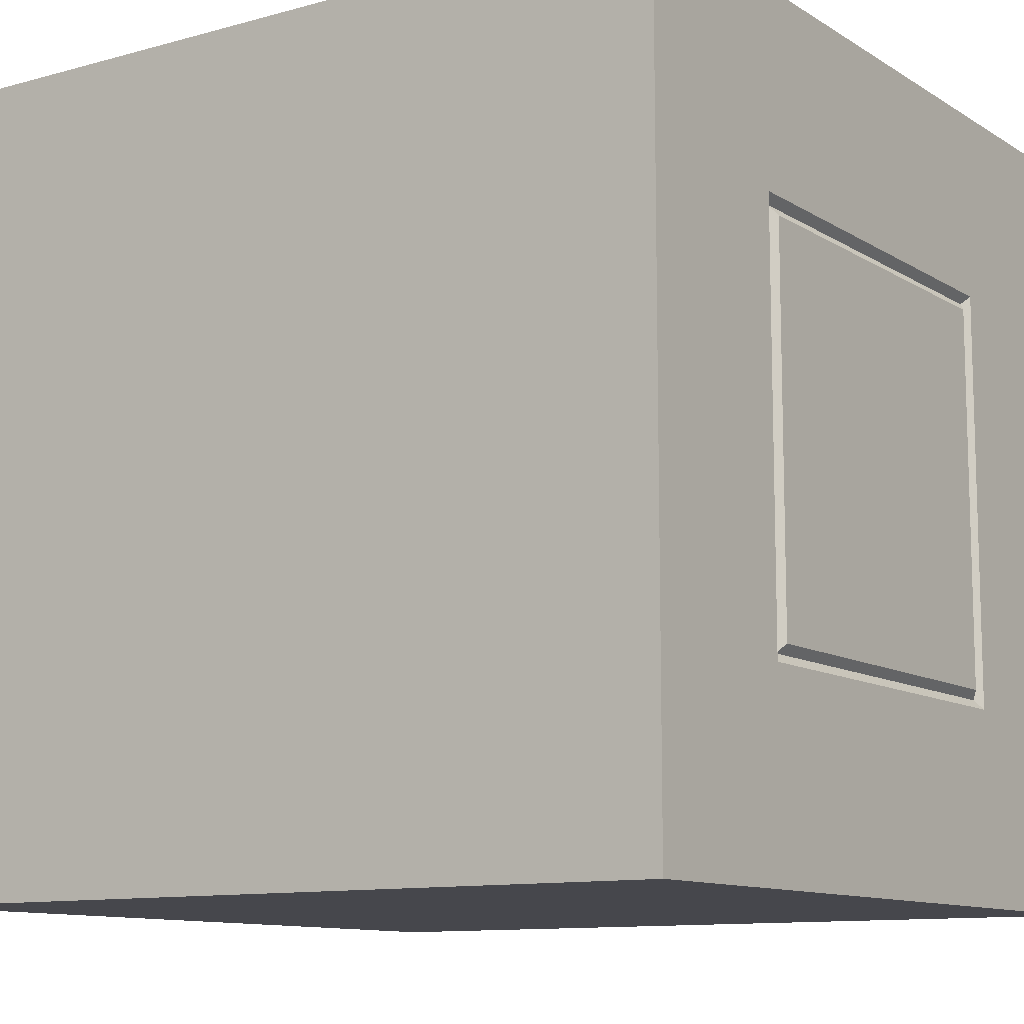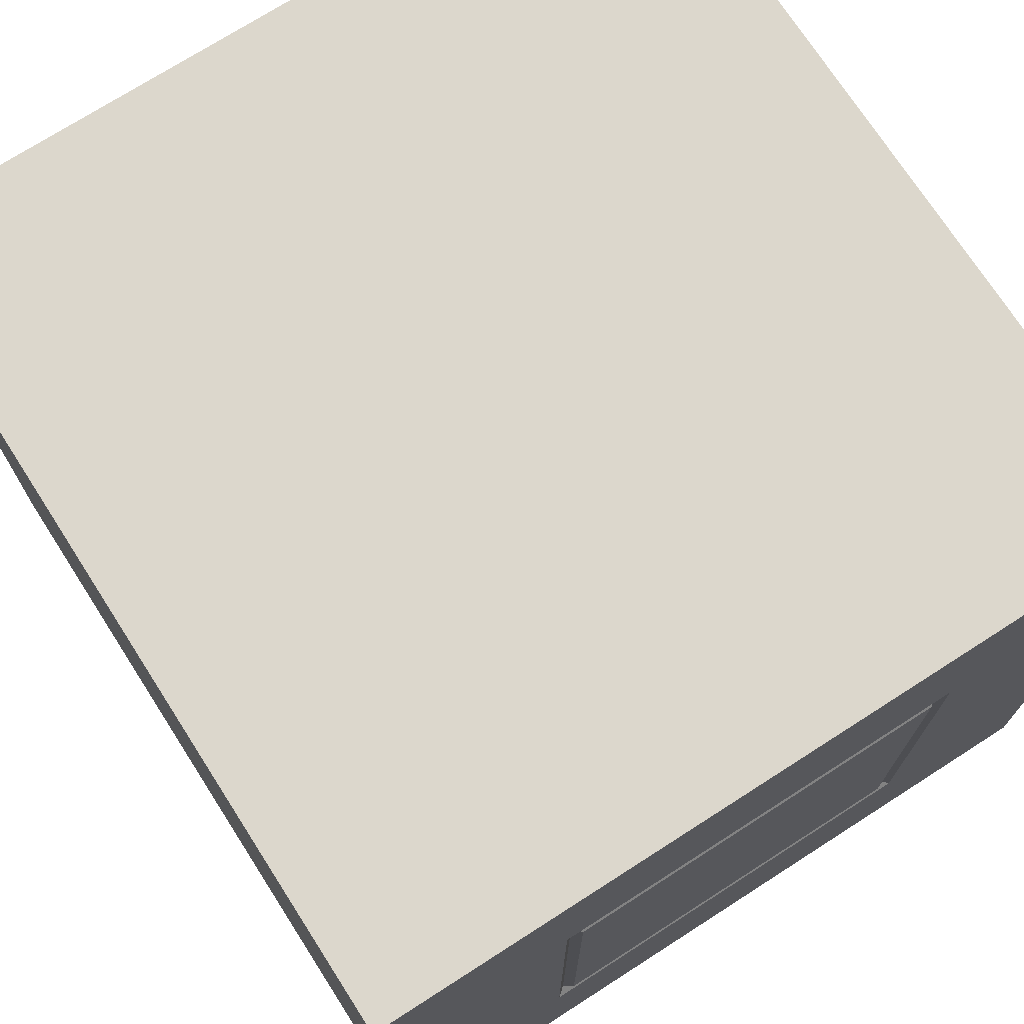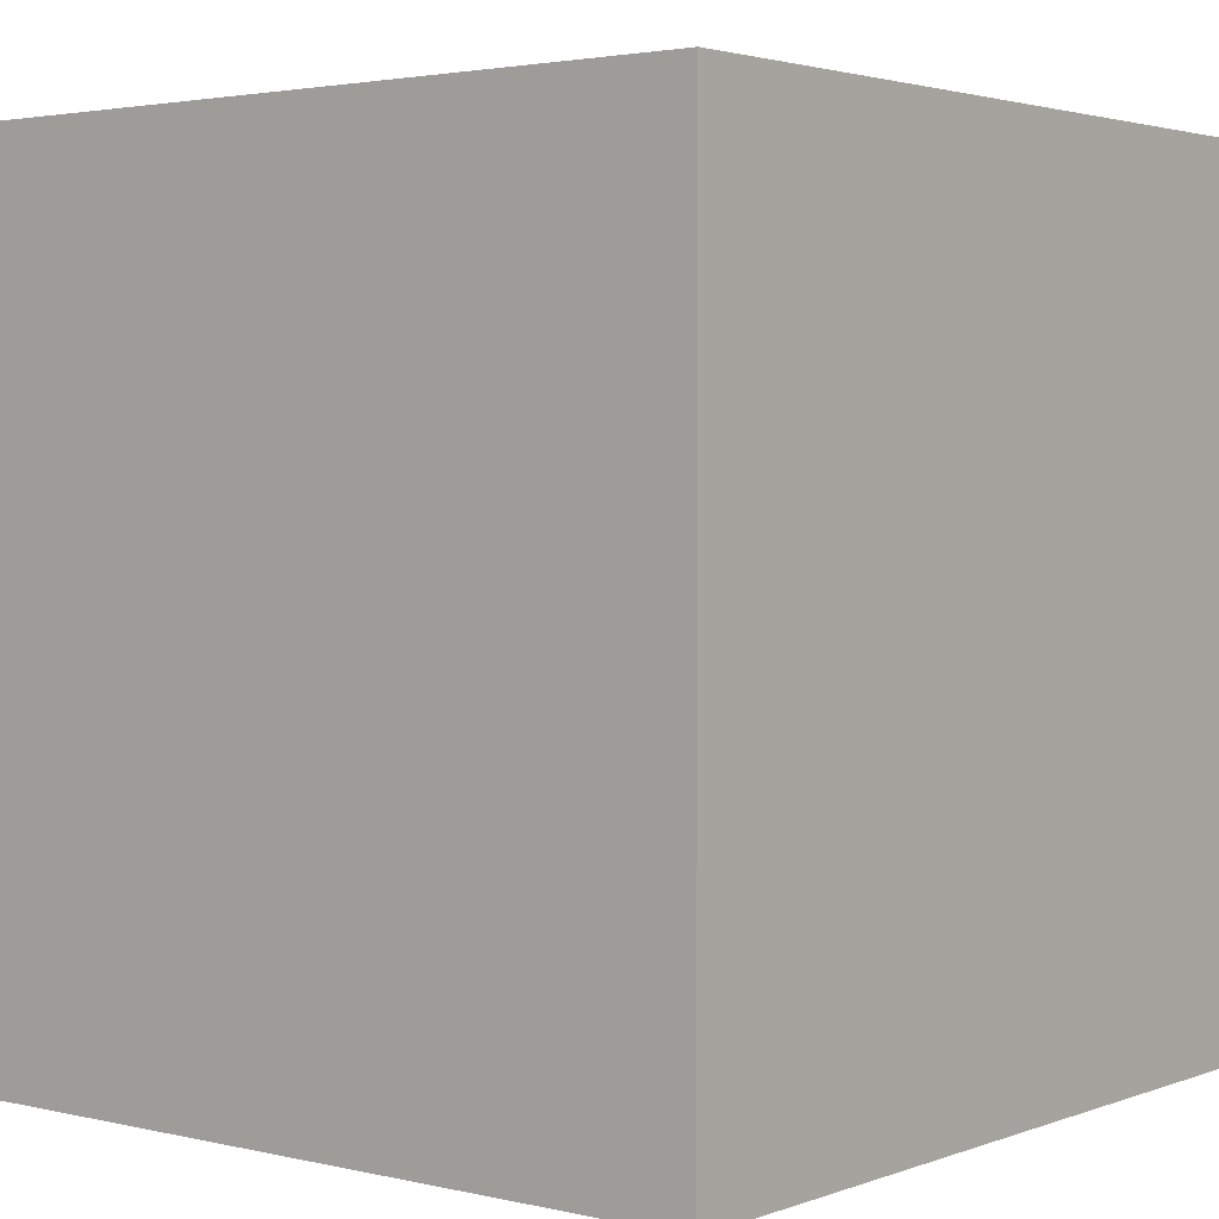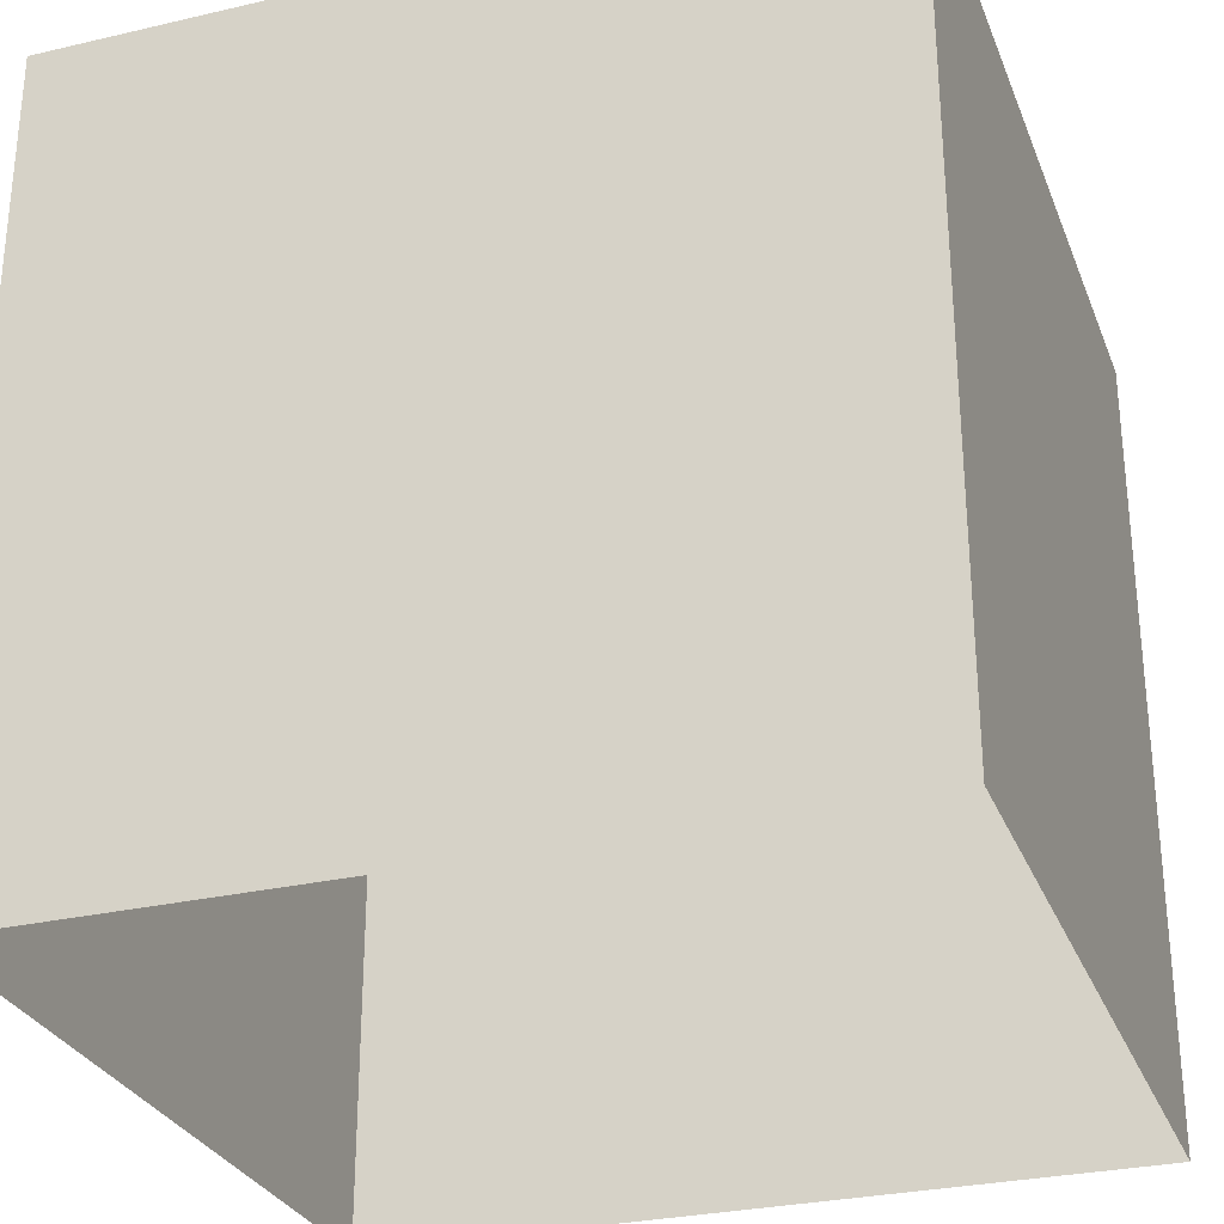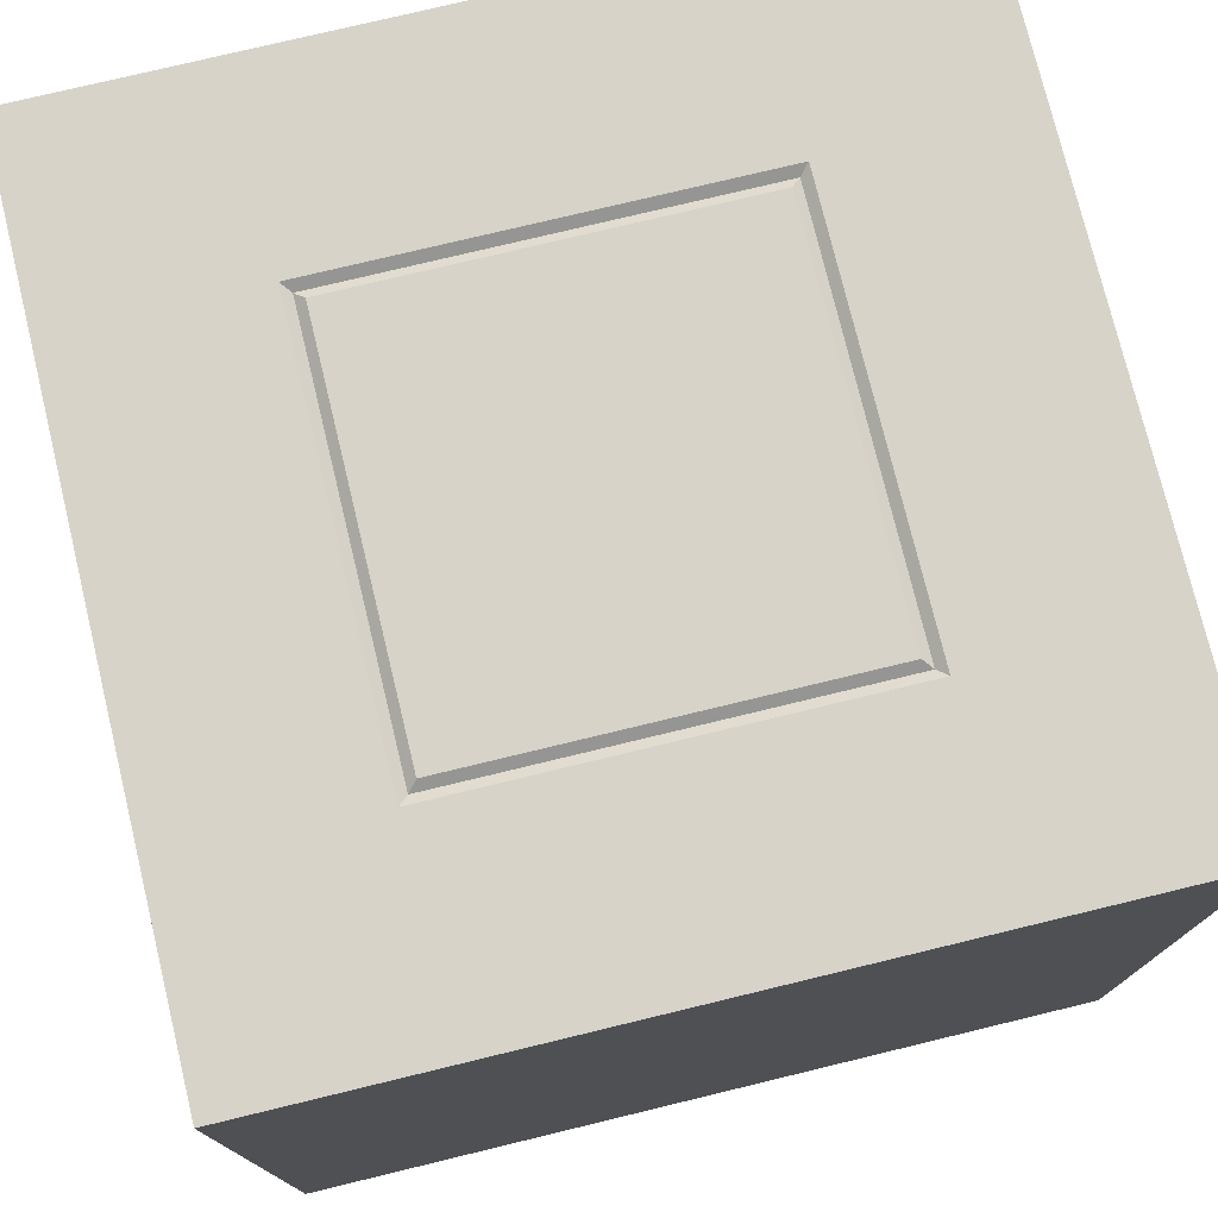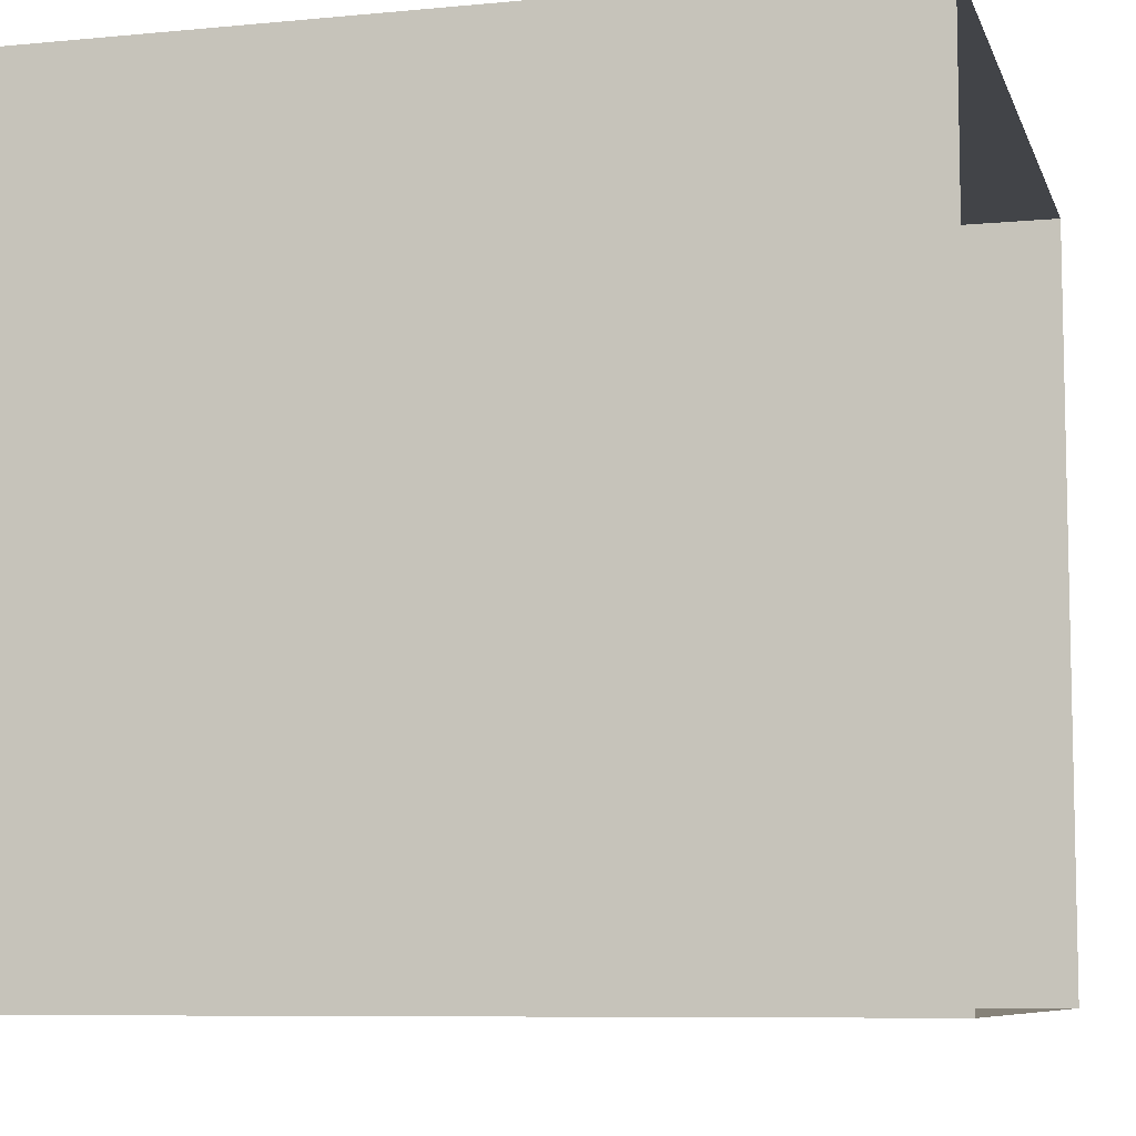
<metadata>
{"format":"obj","ext":"obj","renderer":"f3d","projection":"perspective","resolution":1024,"background":"white","views":[{"elev":-11.0,"azim":124.3,"up":"+Z"},{"elev":72.8,"azim":147.3,"up":"+Z"},{"elev":2.7,"azim":128.8,"up":"+Y"},{"elev":-29.1,"azim":109.0,"up":"+Y"},{"elev":76.1,"azim":-13.6,"up":"+Y"},{"elev":-7.9,"azim":-75.0,"up":"+Z"}]}
</metadata>
<code>
o Deck_Height_Metal
v -2 4.011 2
v 2 4.011 2
v -2 4.011 -2
v 2 4.011 -2
v -2 -0.1387 2
v 2 -0.1387 2
v -2 -0.1387 -2
v 2 -0.1387 -2
v -0.6667 4.011 2
v 0.6667 4.011 2
v 0.6667 4.011 -2
v -0.6667 4.011 -2
v -0.6667 -0.1387 2
v 0.6667 -0.1387 2
v 0.6667 -0.1387 -2
v -0.6667 -0.1387 -2
v -2 4.011 -0.6667
v -2 4.011 0.6667
v 2 4.011 0.6667
v 2 4.011 -0.6667
v -2 -0.1387 -0.6667
v -2 -0.1387 0.6667
v 2 -0.1387 0.6667
v 2 -0.1387 -0.6667
v -1.041 4.011 1.041
v -0.9536 4.011 0.9536
v -0.9975 3.977 0.9975
v -0.9536 4.011 -0.9536
v -1.041 4.011 -1.041
v -0.9975 3.977 -0.9975
v 0.9536 4.011 0.9536
v 1.041 4.011 1.041
v 0.9975 3.977 0.9975
v 1.041 4.011 -1.041
v 0.9536 4.011 -0.9536
v 0.9975 3.977 -0.9975
f 17 3 7 21
f 9 1 5 13
f 19 2 6 23
f 11 4 8 15
f 3 12 16 7
f 12 11 15 16
f 2 10 14 6
f 10 9 13 14
f 10 2 19 32
f 17 29 12 3
f 18 25 29 17
f 29 34 11 12
f 9 10 32 25
f 26 31 35 28
f 4 20 24 8
f 20 19 23 24
f 1 18 22 5
f 18 17 21 22
f 32 19 20 34
f 34 20 4 11
f 26 28 30 27
f 27 30 29 25
f 32 34 36 33
f 33 36 35 31
f 31 26 27 33
f 33 27 25 32
f 34 29 30 36
f 36 30 28 35
f 1 9 25 18

</code>
